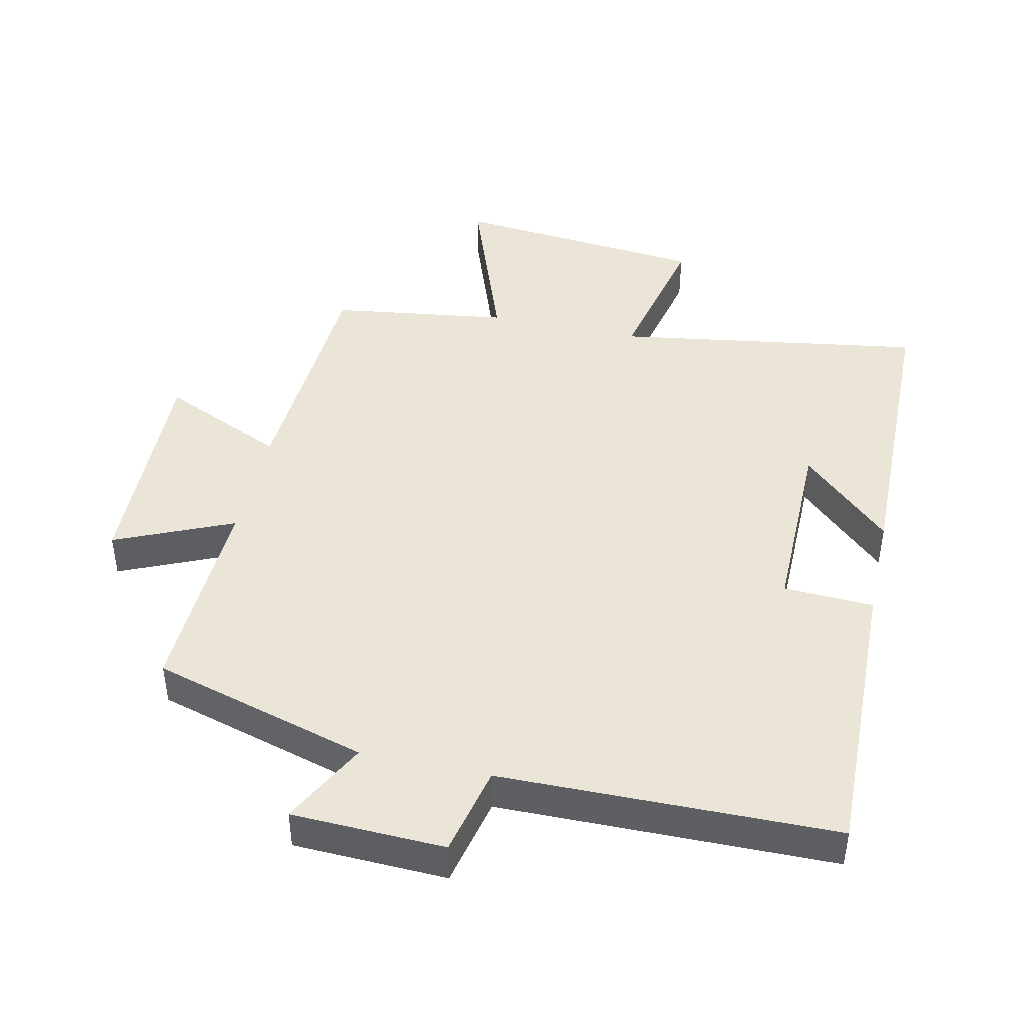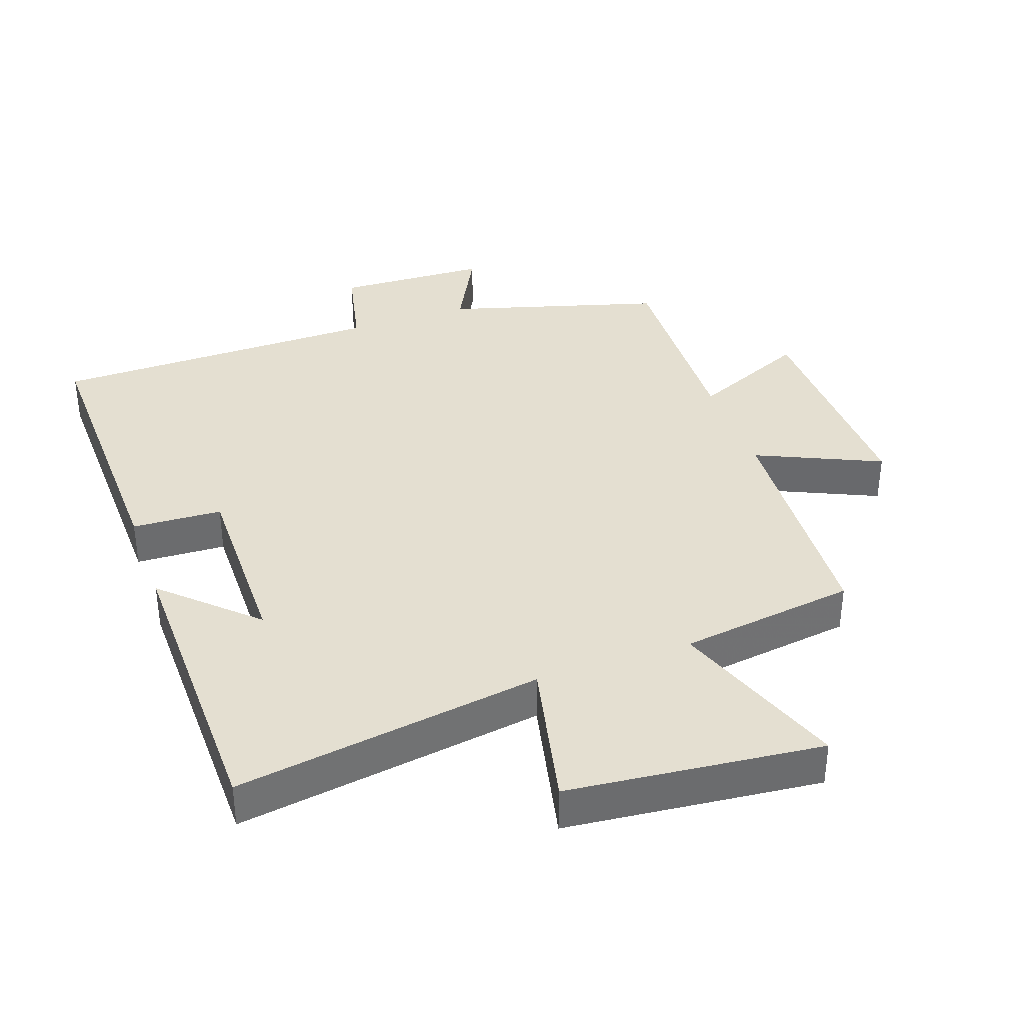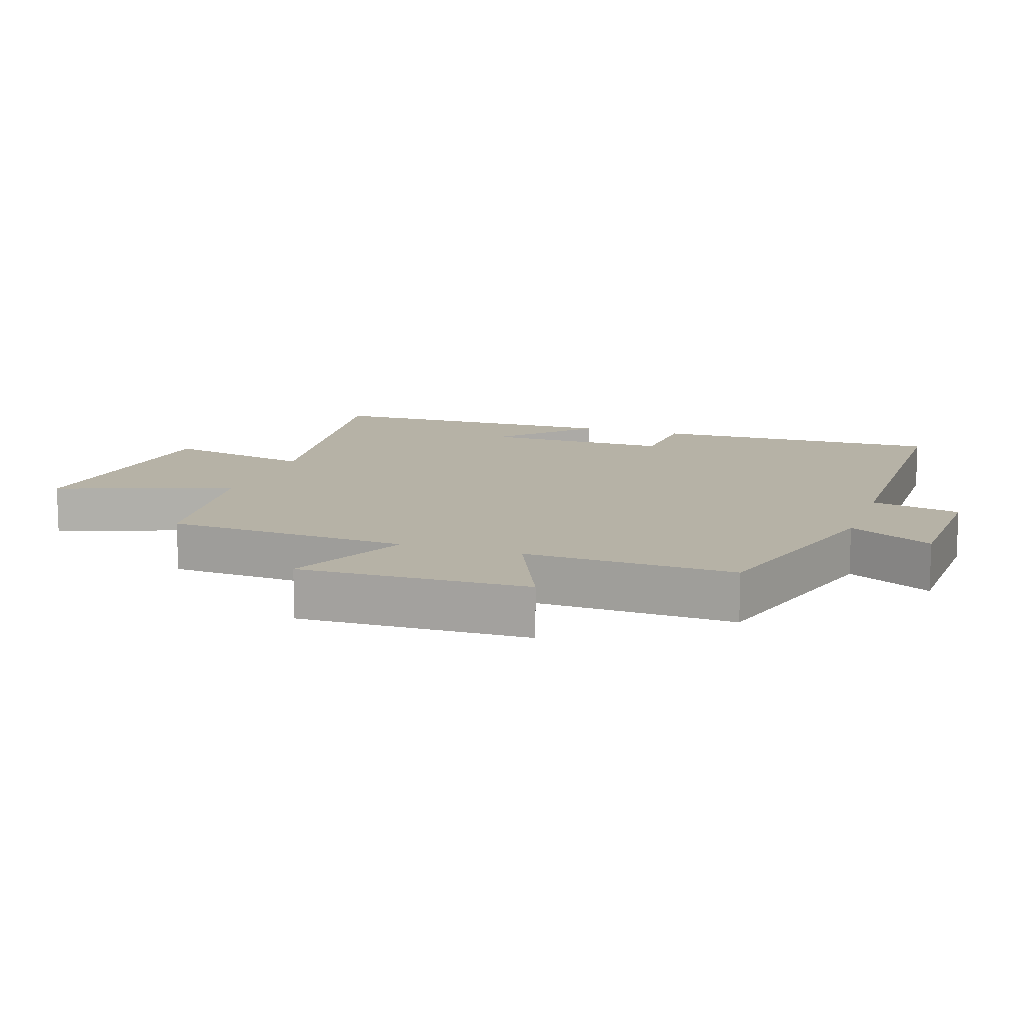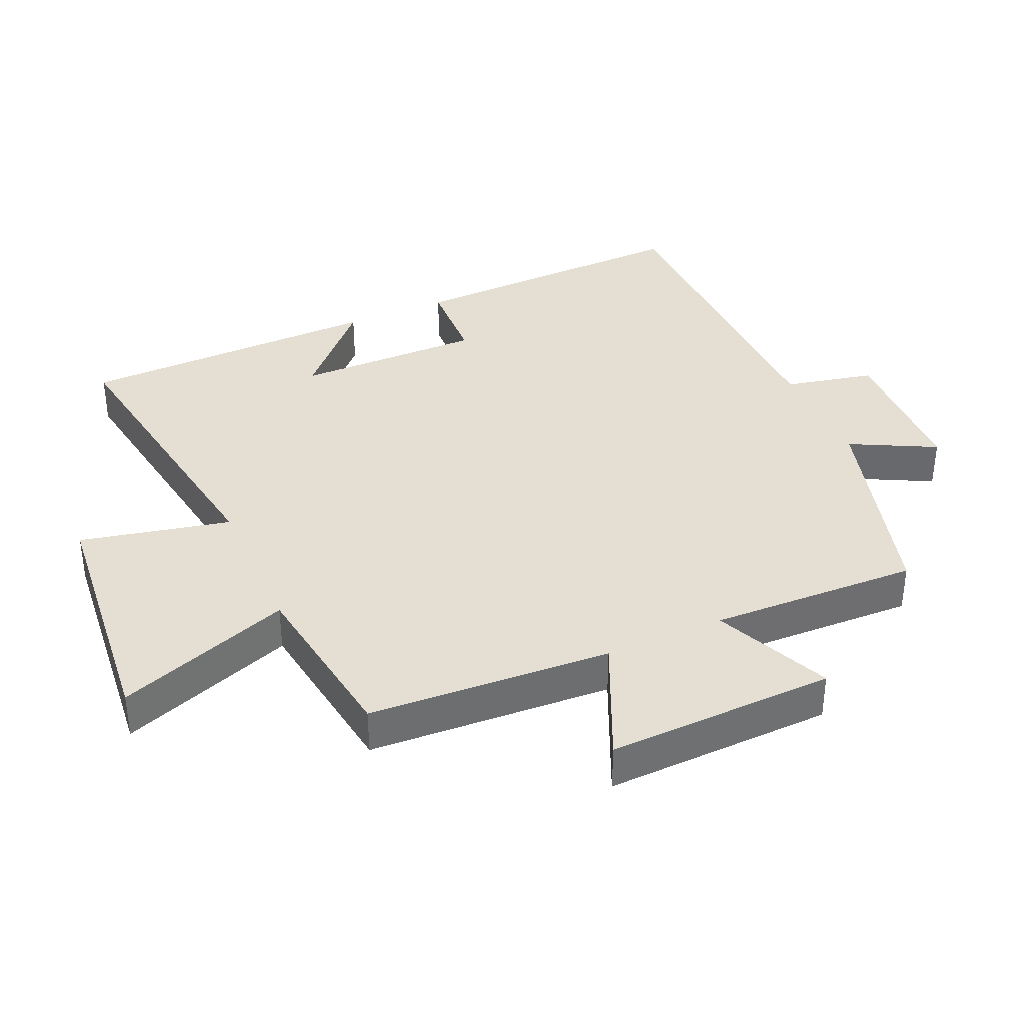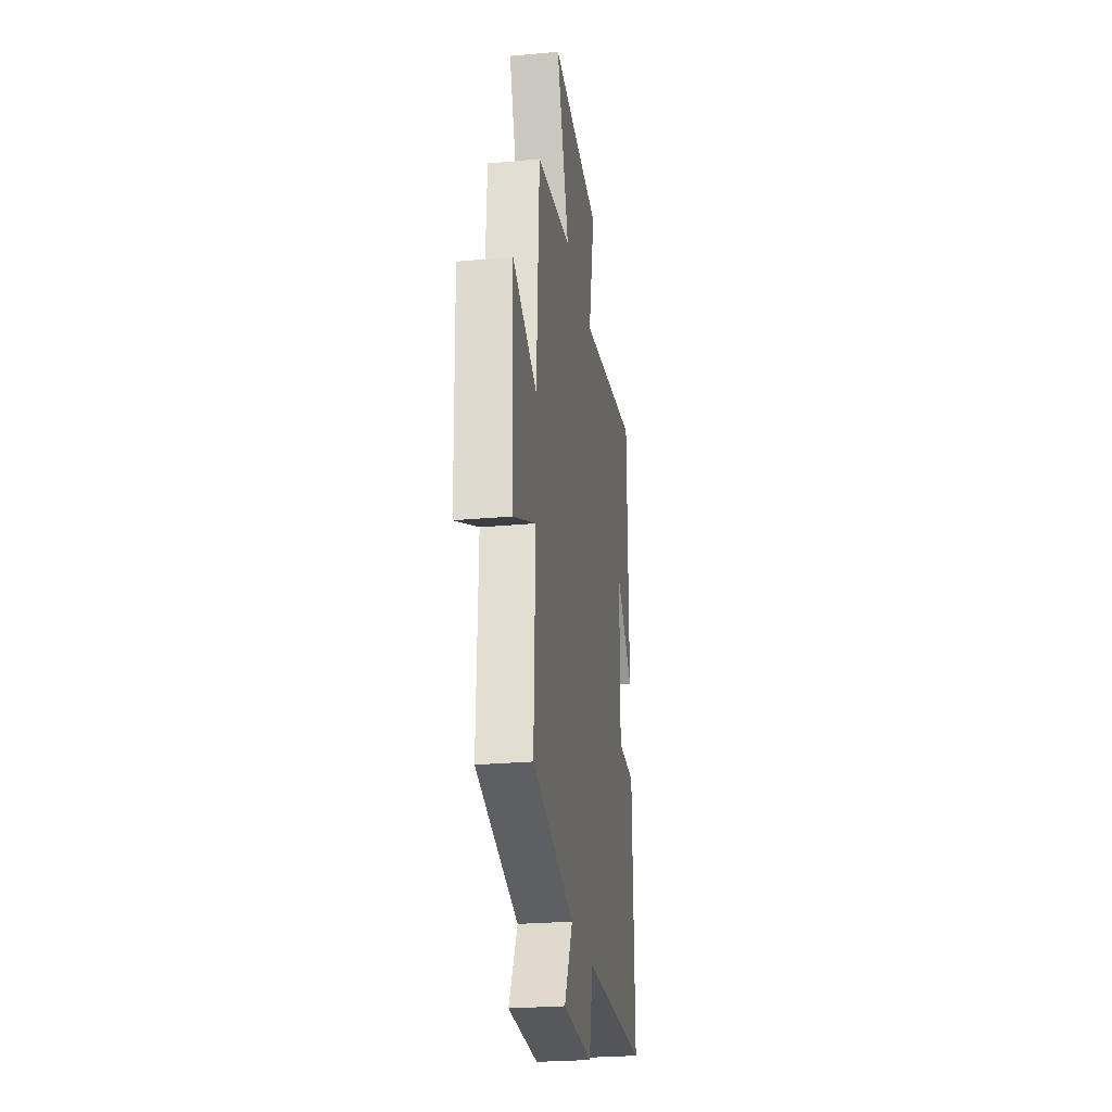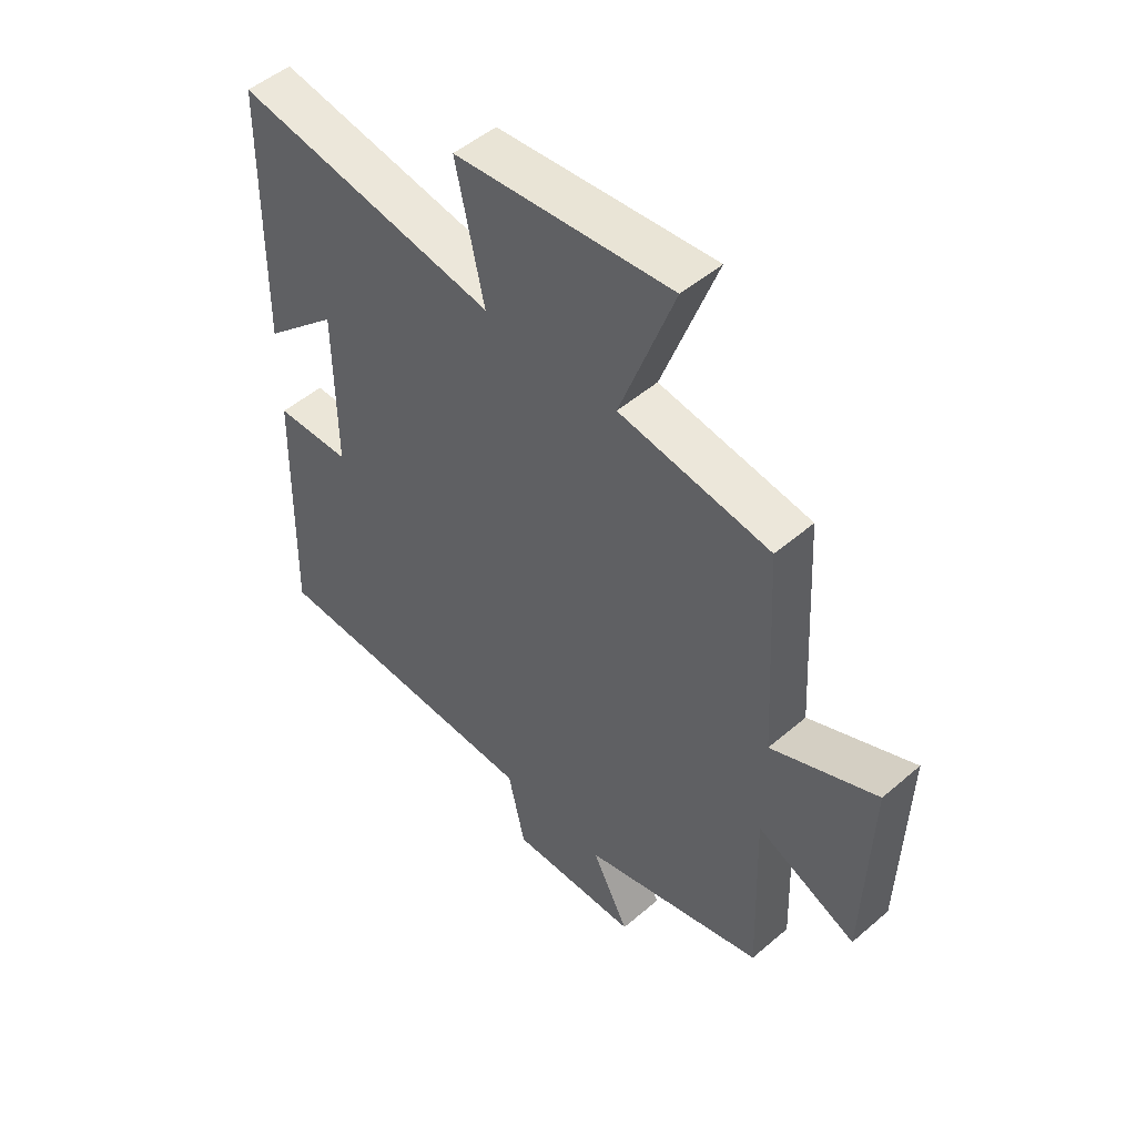
<metadata>
{"format":"obj","ext":"obj","renderer":"f3d","projection":"perspective","resolution":1024,"background":"white","views":[{"elev":44.0,"azim":-167.5,"up":"+Y"},{"elev":36.7,"azim":-19.3,"up":"+Y"},{"elev":12.2,"azim":108.7,"up":"+Y"},{"elev":37.0,"azim":66.0,"up":"+Y"},{"elev":-25.7,"azim":98.3,"up":"+Z"},{"elev":50.2,"azim":46.8,"up":"+Z"}]}
</metadata>
<code>
v 0.479 0.07 0.462
v 0.5 0.07 0.094
v 0.687 0.07 0.178
v 0.677 0.07 -0.168
v 0.5 0.07 -0.09
v 0.511 0.07 -0.407
v 0.186 0.07 -0.5
v 0.252 0.07 -0.628
v 0.022 0.07 -0.636
v -0.008 0.07 -0.5
v -0.512 0.07 -0.493
v -0.5 0.07 -0.051
v -0.364 0.07 -0.045
v -0.366 0.07 0.239
v -0.5 0.07 0.113
v -0.492 0.07 0.573
v -0.027 0.07 0.5
v -0.077 0.07 0.727
v 0.307 0.07 0.765
v 0.211 0.07 0.5
v 0.479 0 0.462
v 0.5 0 0.094
v 0.687 0 0.178
v 0.677 0 -0.168
v 0.5 0 -0.09
v 0.511 0 -0.407
v 0.186 0 -0.5
v 0.252 0 -0.628
v 0.022 0 -0.636
v -0.008 0 -0.5
v -0.512 0 -0.493
v -0.5 0 -0.051
v -0.364 0 -0.045
v -0.366 0 0.239
v -0.5 0 0.113
v -0.492 0 0.573
v -0.027 0 0.5
v -0.077 0 0.727
v 0.307 0 0.765
v 0.211 0 0.5
f 17 18 19 20
f 17 20 1 2
f 16 17 2
f 14 15 16
f 14 16 2
f 13 14 2
f 10 11 12 13
f 10 13 2
f 7 8 9 10
f 5 6 7 10
f 5 10 2 3
f 3 4 5
f 40 39 38 37
f 22 21 40 37
f 22 37 36
f 36 35 34
f 22 36 34
f 22 34 33
f 33 32 31 30
f 22 33 30
f 30 29 28 27
f 30 27 26 25
f 23 22 30 25
f 25 24 23
f 1 21 22 2
f 2 22 23 3
f 3 23 24 4
f 4 24 25 5
f 5 25 26 6
f 6 26 27 7
f 7 27 28 8
f 8 28 29 9
f 9 29 30 10
f 10 30 31 11
f 11 31 32 12
f 12 32 33 13
f 13 33 34 14
f 14 34 35 15
f 15 35 36 16
f 16 36 37 17
f 17 37 38 18
f 18 38 39 19
f 19 39 40 20
f 20 40 21 1

</code>
